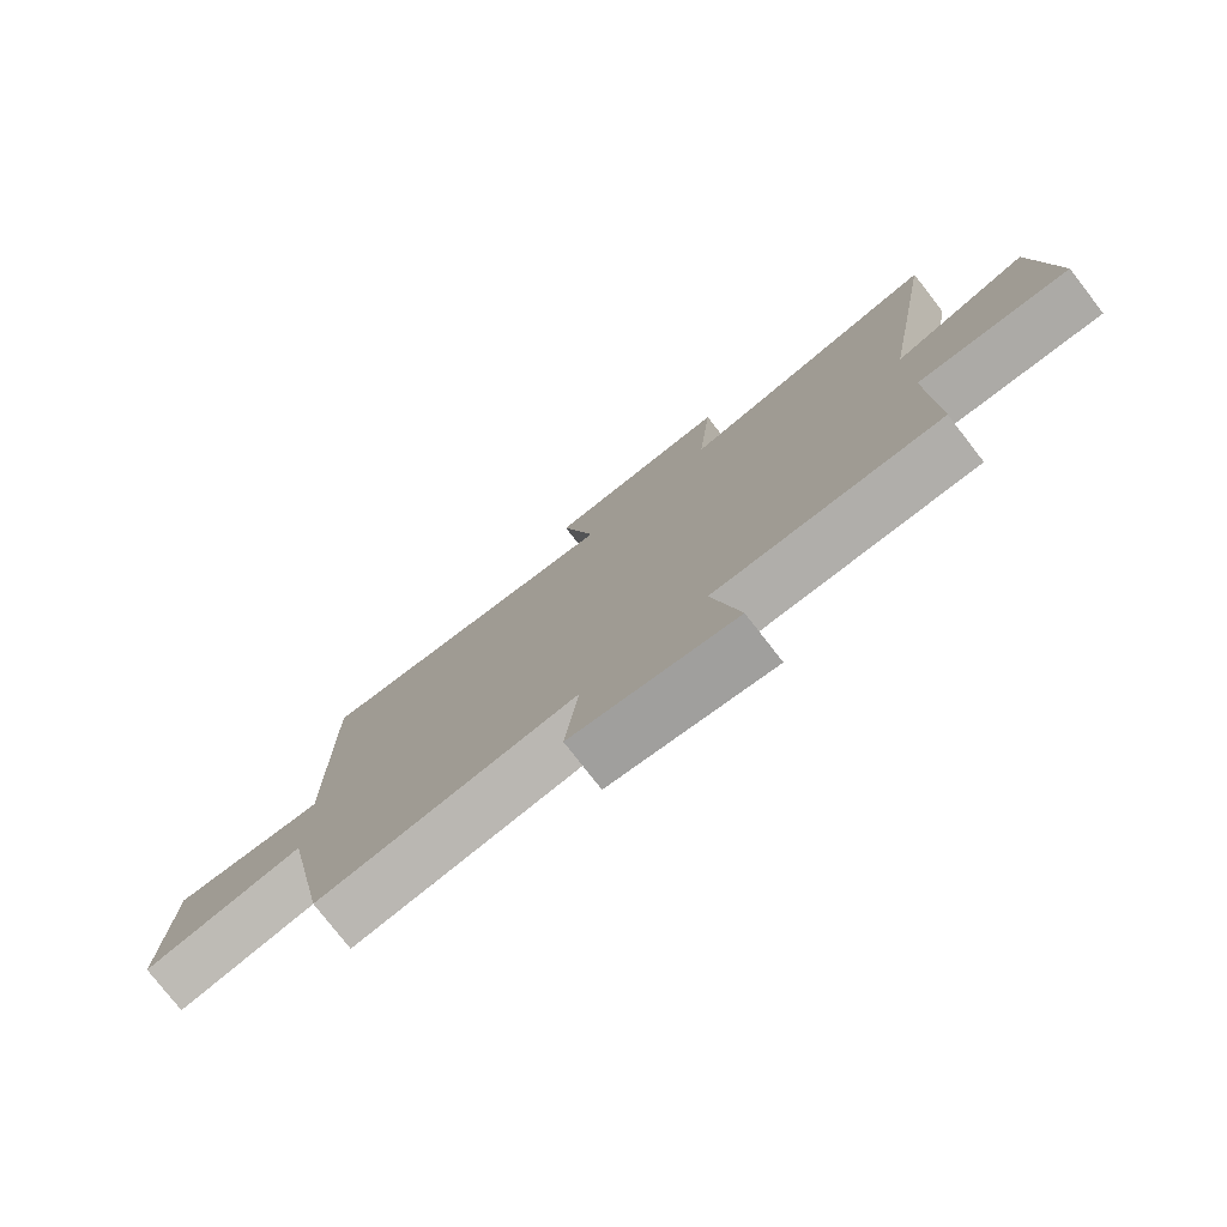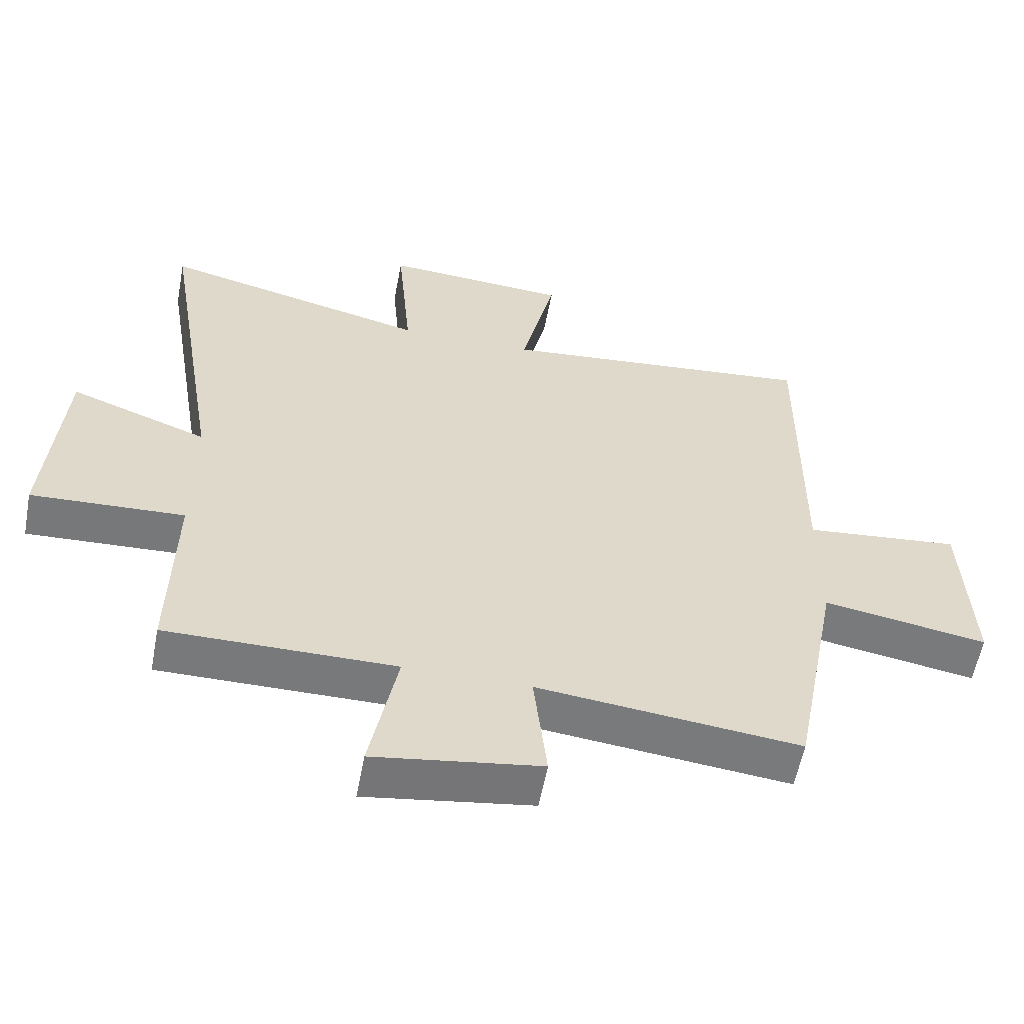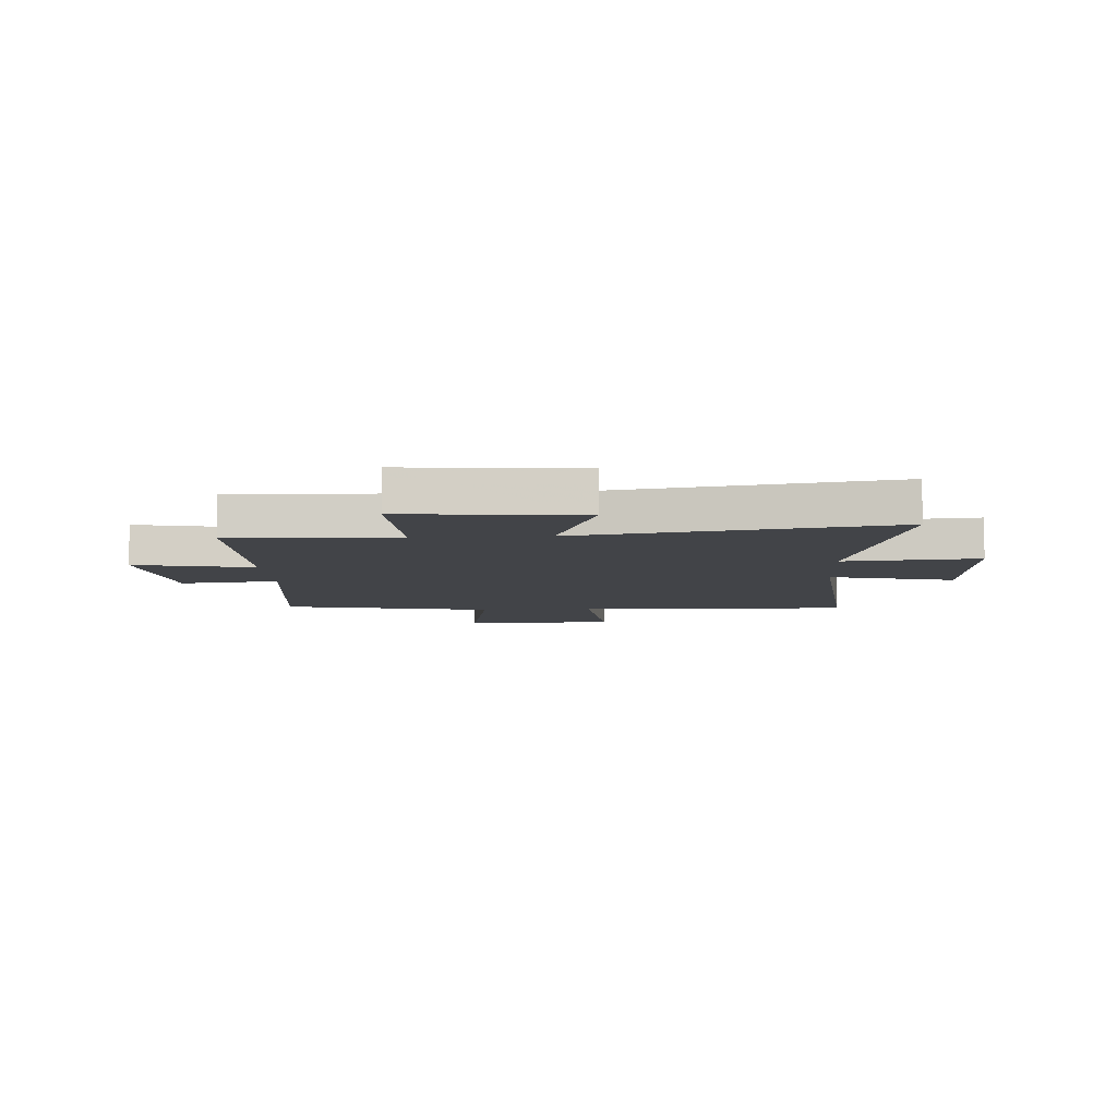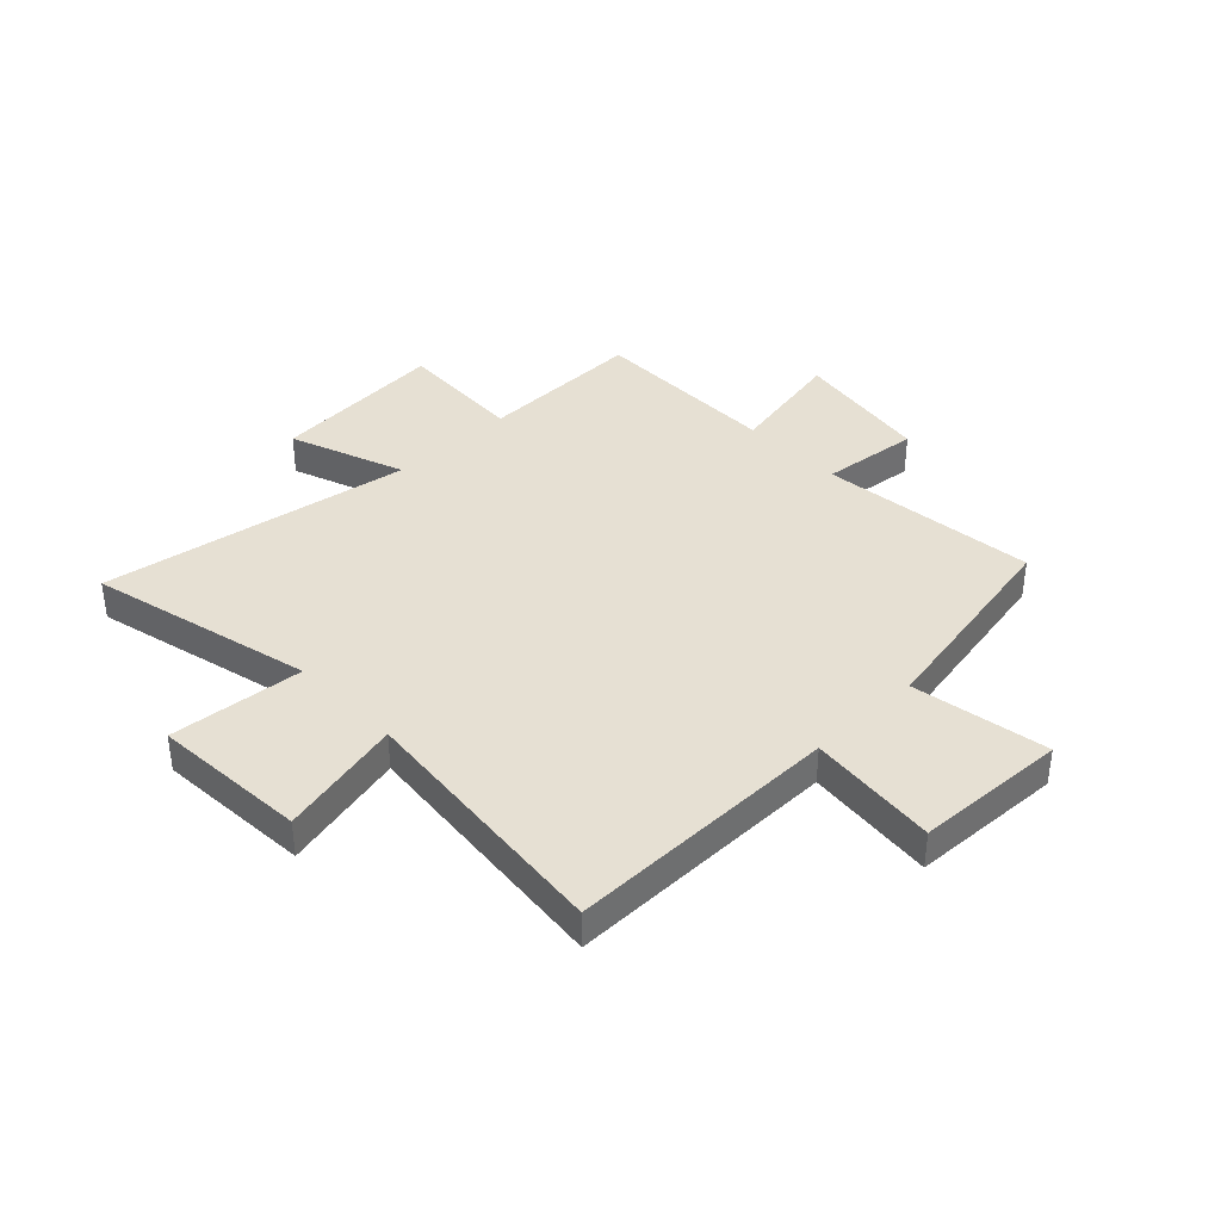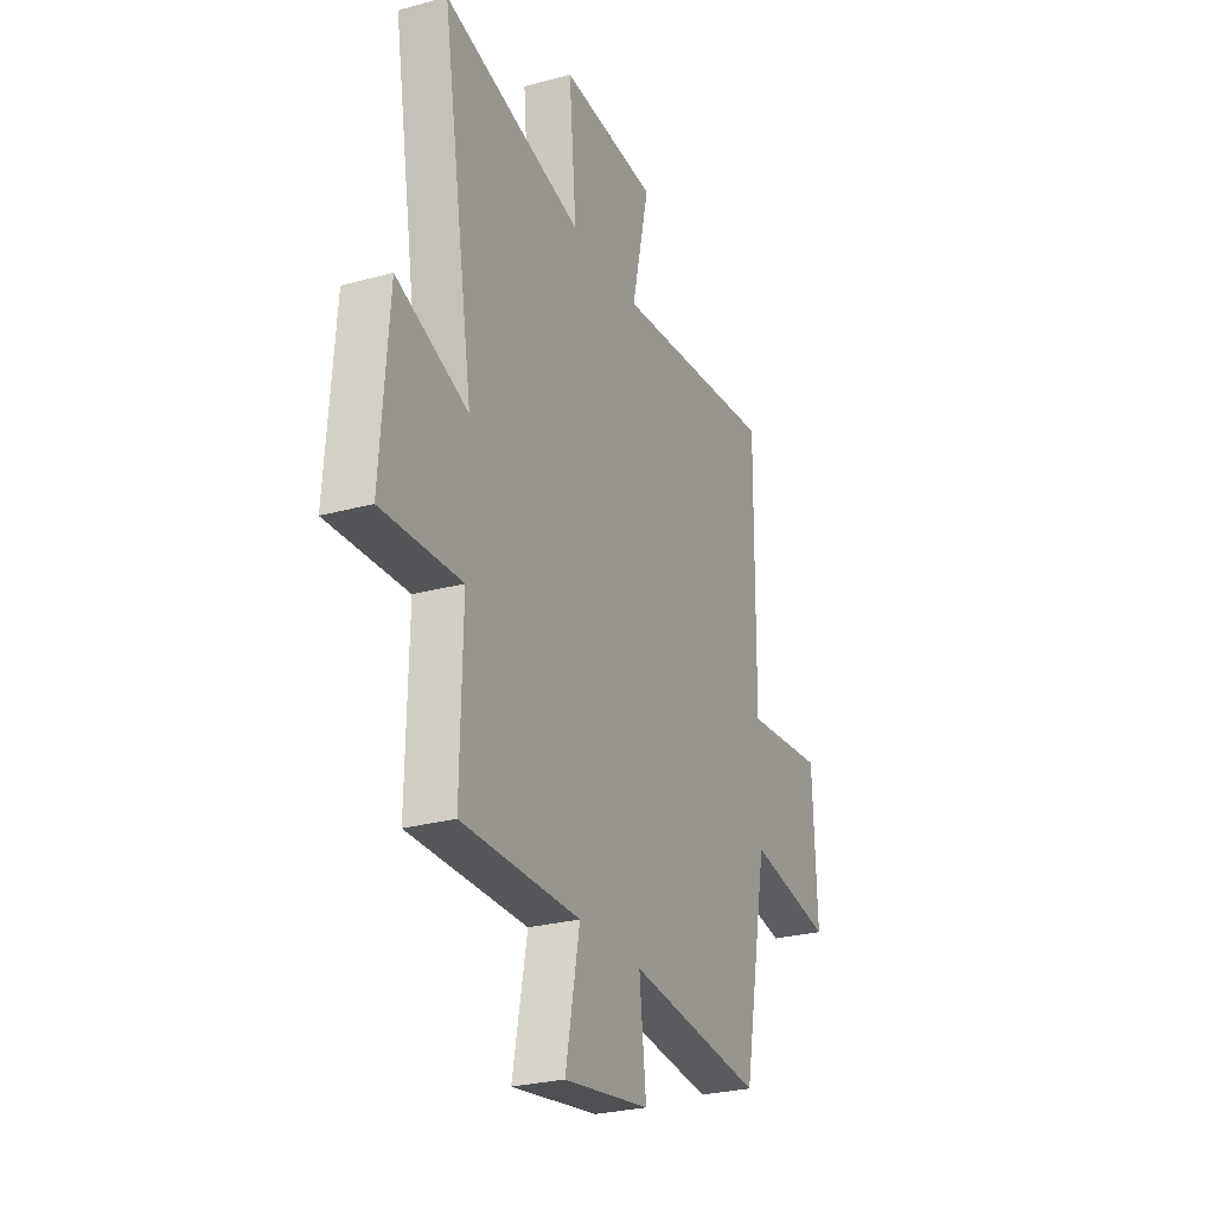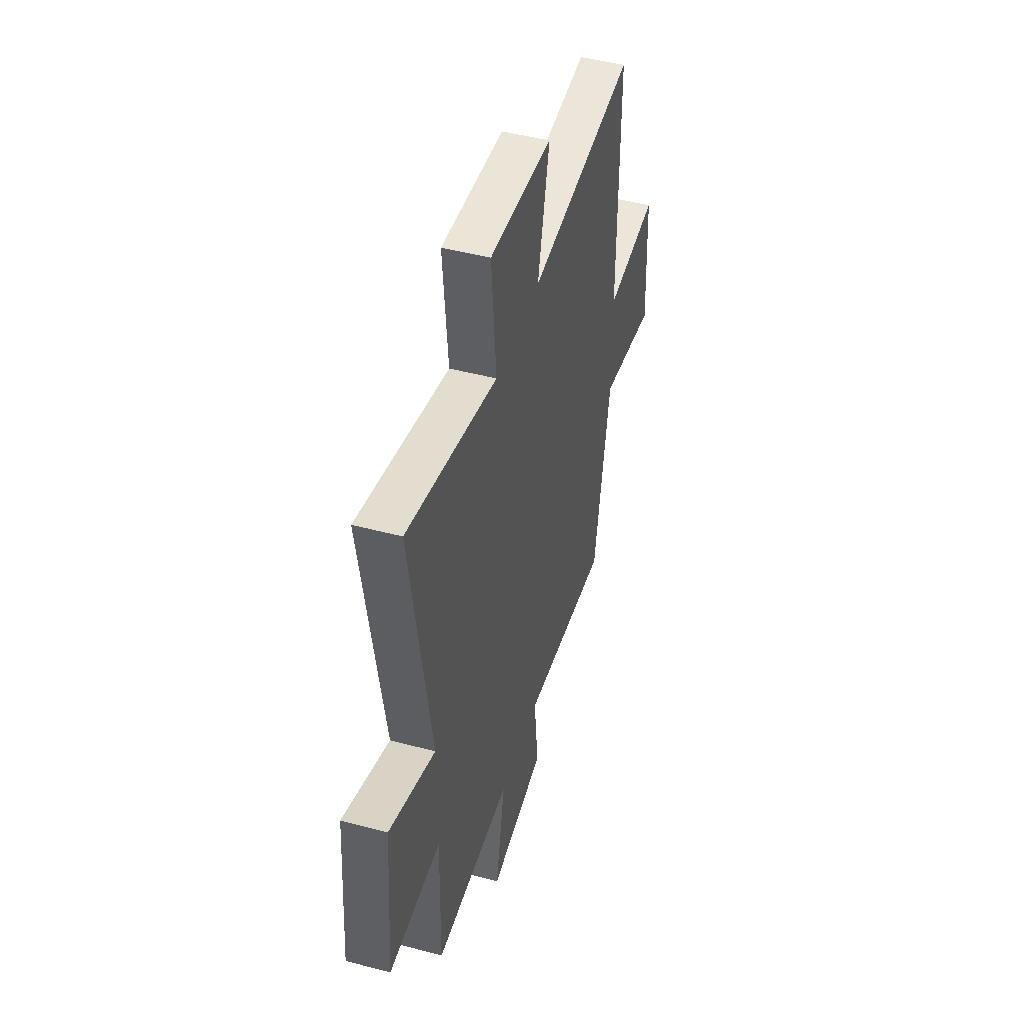
<metadata>
{"format":"obj","ext":"obj","renderer":"f3d","projection":"perspective","resolution":1024,"background":"white","views":[{"elev":-78.0,"azim":-142.1,"up":"+Z"},{"elev":-57.7,"azim":-10.7,"up":"+Z"},{"elev":-7.9,"azim":-87.1,"up":"+Y"},{"elev":38.3,"azim":46.1,"up":"+Y"},{"elev":-26.9,"azim":-66.9,"up":"+Z"},{"elev":47.1,"azim":-73.3,"up":"+Z"}]}
</metadata>
<code>
v -0.506 0.07 -0.501
v -0.5 0.07 -0.199
v -0.733 0.07 -0.21
v -0.709 0.07 0.11
v -0.5 0.07 0.033
v -0.593 0.07 0.598
v -0.185 0.07 0.5
v -0.207 0.07 0.744
v 0.075 0.07 0.726
v 0.023 0.07 0.5
v 0.504 0.07 0.548
v 0.5 0.07 0.05
v 0.736 0.07 0.074
v 0.748 0.07 -0.202
v 0.5 0.07 -0.16
v 0.427 0.07 -0.543
v 0.031 0.07 -0.5
v 0.051 0.07 -0.678
v -0.201 0.07 -0.716
v -0.159 0.07 -0.5
v -0.506 0 -0.501
v -0.5 0 -0.199
v -0.733 0 -0.21
v -0.709 0 0.11
v -0.5 0 0.033
v -0.593 0 0.598
v -0.185 0 0.5
v -0.207 0 0.744
v 0.075 0 0.726
v 0.023 0 0.5
v 0.504 0 0.548
v 0.5 0 0.05
v 0.736 0 0.074
v 0.748 0 -0.202
v 0.5 0 -0.16
v 0.427 0 -0.543
v 0.031 0 -0.5
v 0.051 0 -0.678
v -0.201 0 -0.716
v -0.159 0 -0.5
f 17 18 19 20
f 15 16 17
f 15 17 20
f 12 13 14 15
f 20 1 2
f 15 20 2
f 12 15 2
f 12 2 3
f 11 12 3
f 10 11 3
f 7 8 9 10
f 5 6 7
f 5 7 10
f 3 4 5
f 3 5 10
f 40 39 38 37
f 37 36 35
f 40 37 35
f 35 34 33 32
f 22 21 40
f 22 40 35
f 22 35 32
f 23 22 32
f 23 32 31
f 23 31 30
f 30 29 28 27
f 27 26 25
f 30 27 25
f 25 24 23
f 30 25 23
f 1 21 22 2
f 2 22 23 3
f 3 23 24 4
f 4 24 25 5
f 5 25 26 6
f 6 26 27 7
f 7 27 28 8
f 8 28 29 9
f 9 29 30 10
f 10 30 31 11
f 11 31 32 12
f 12 32 33 13
f 13 33 34 14
f 14 34 35 15
f 15 35 36 16
f 16 36 37 17
f 17 37 38 18
f 18 38 39 19
f 19 39 40 20
f 20 40 21 1

</code>
